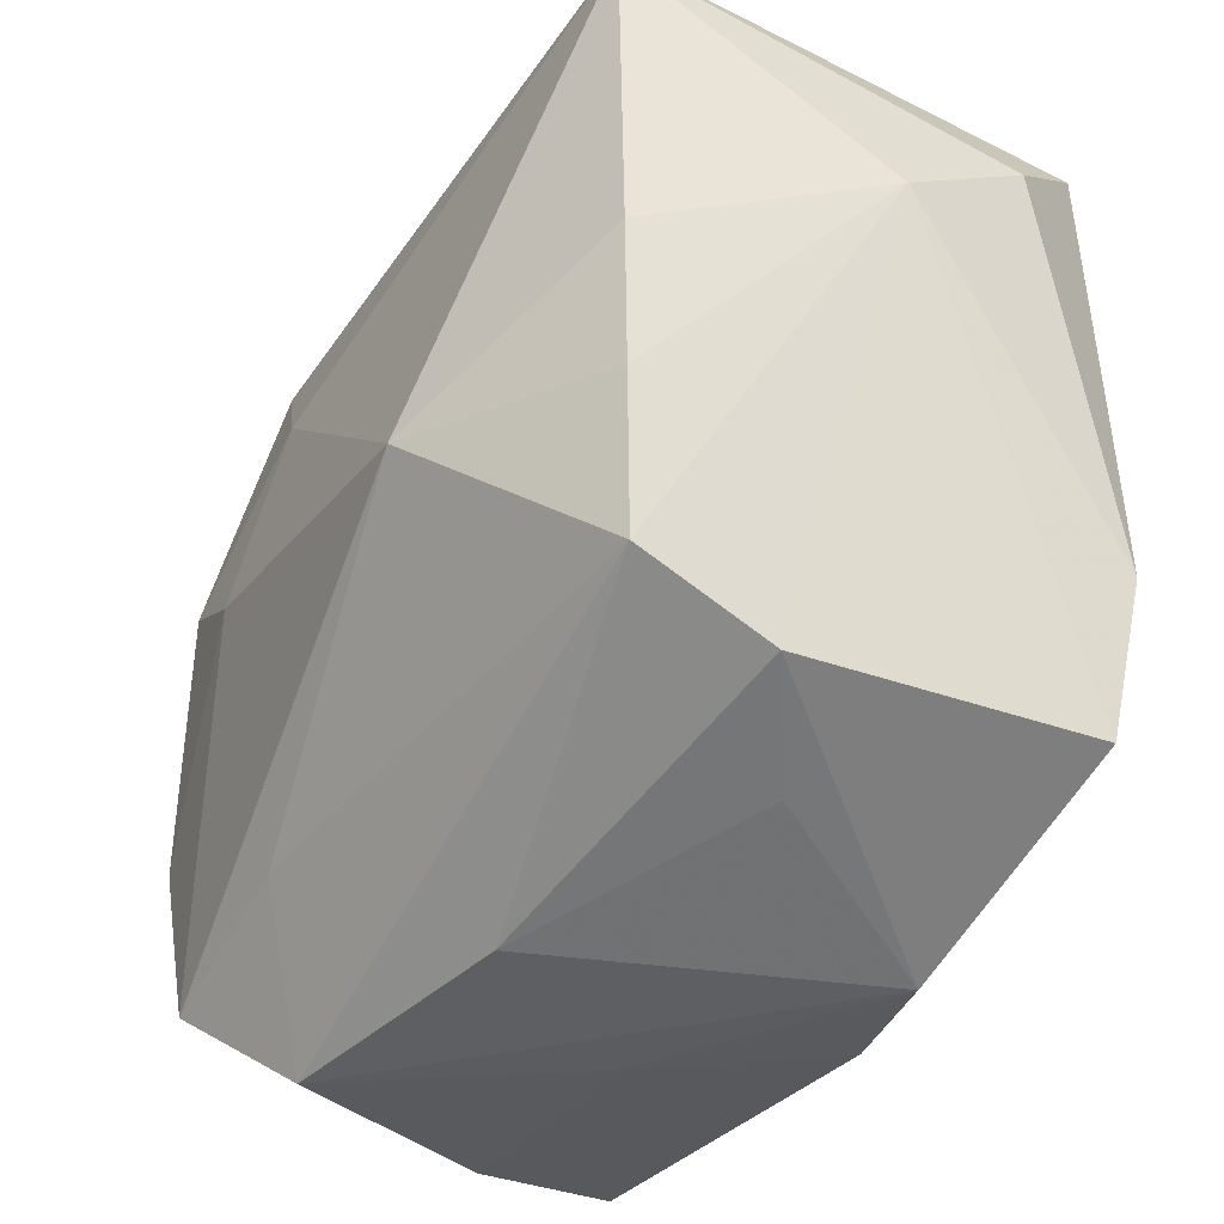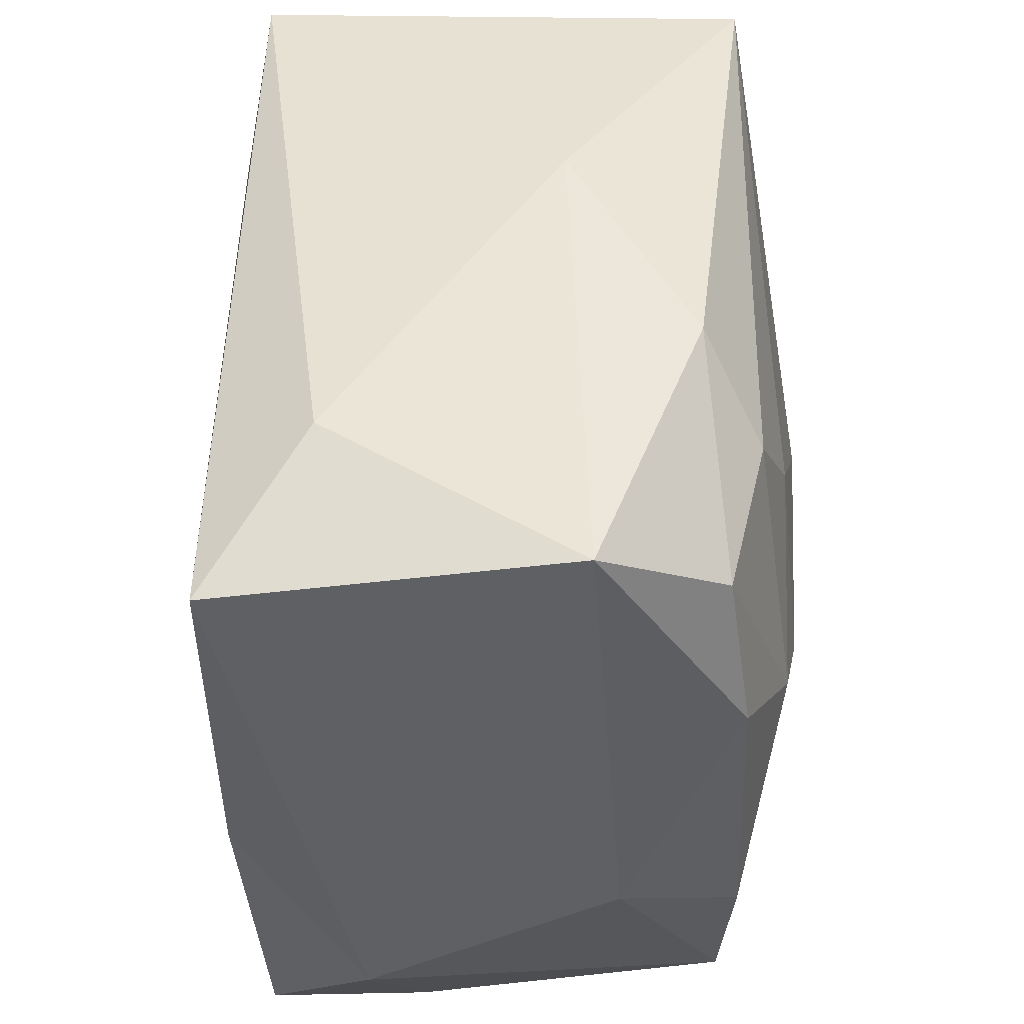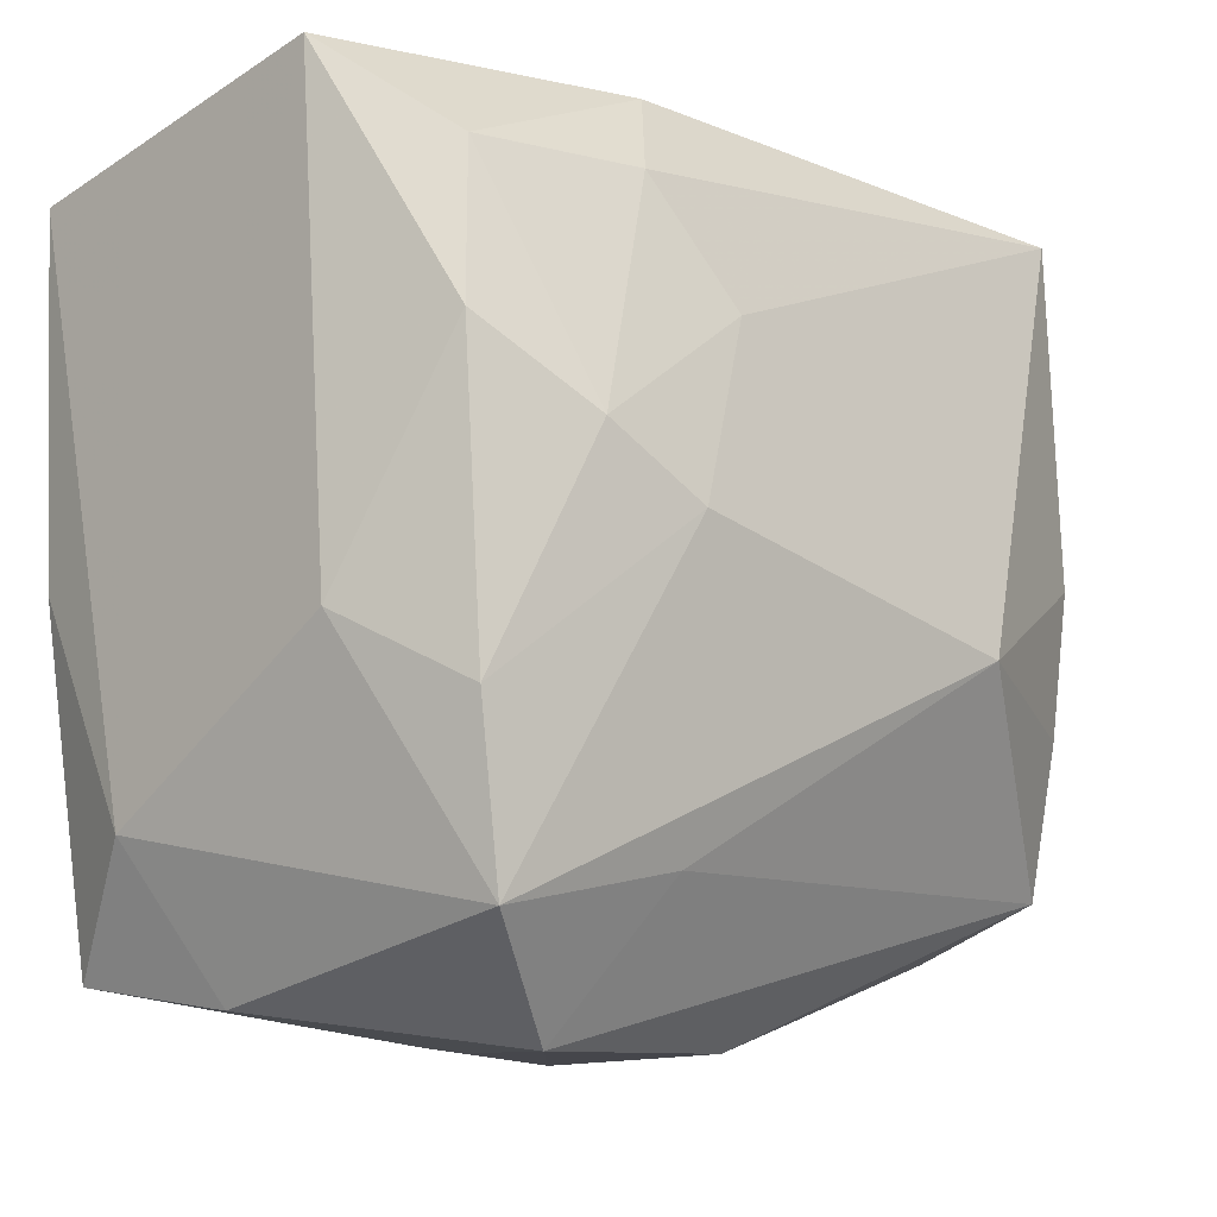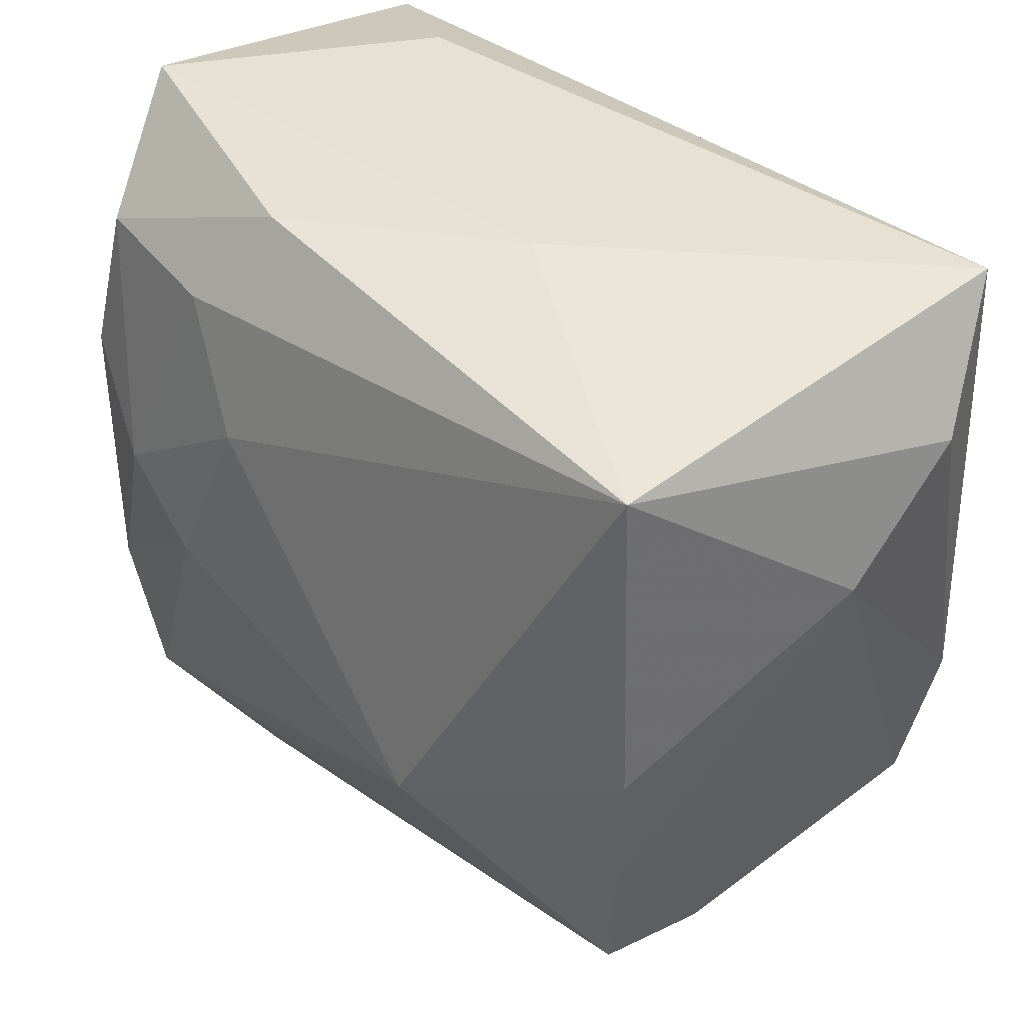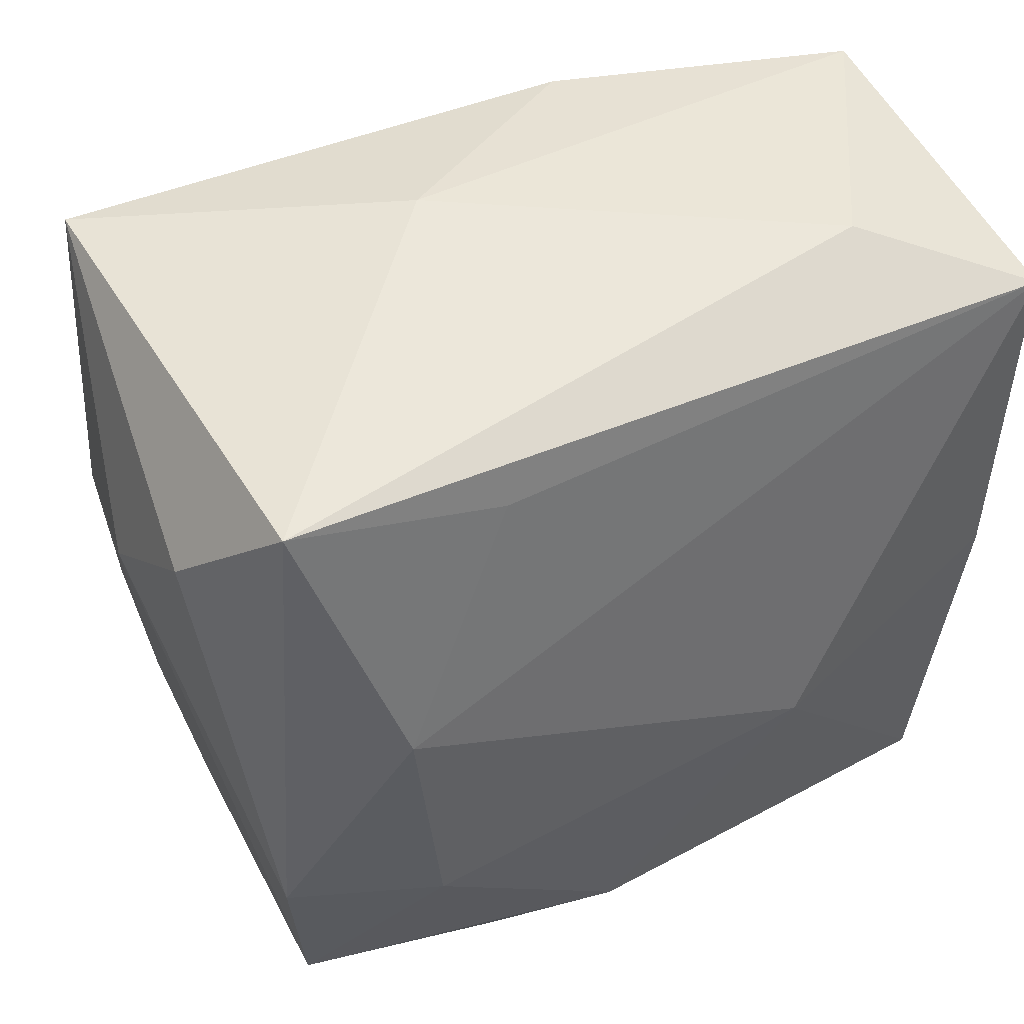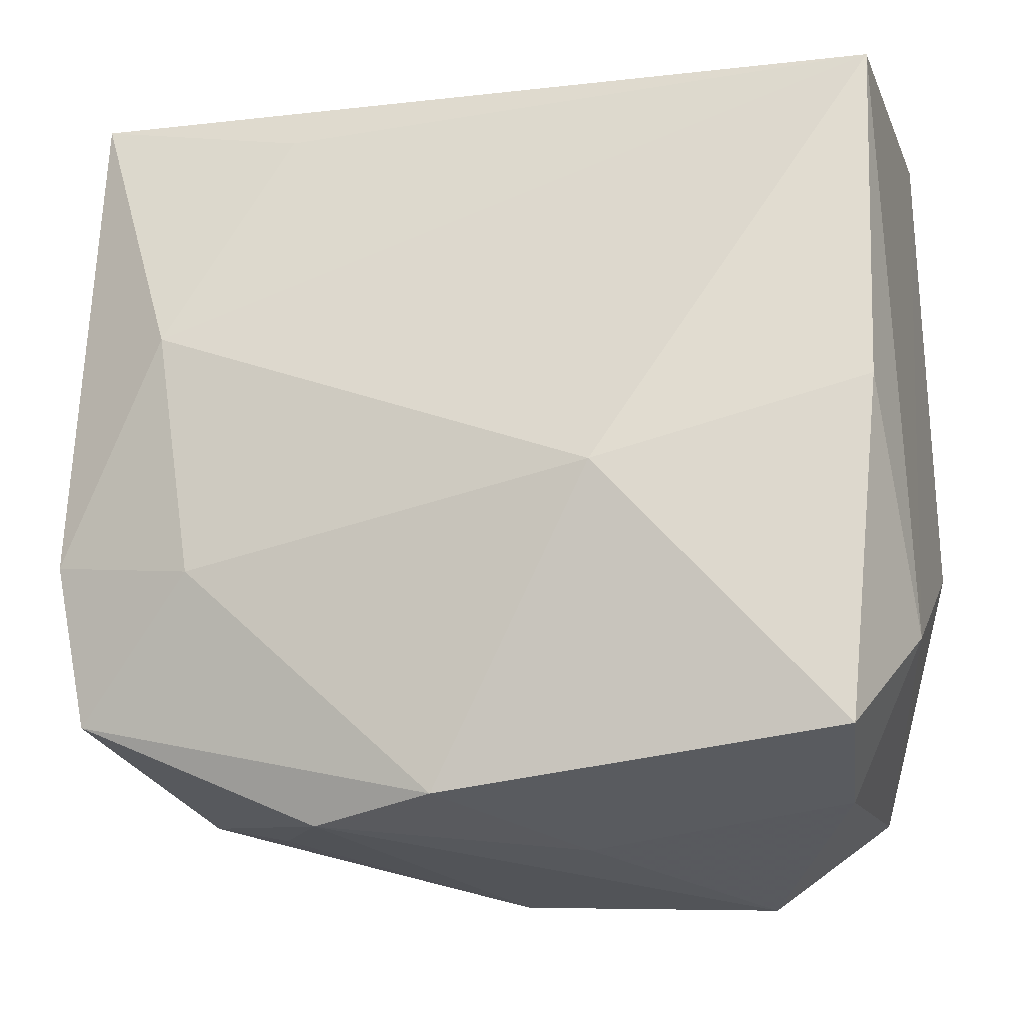
<metadata>
{"format":"obj","ext":"obj","renderer":"f3d","projection":"perspective","resolution":1024,"background":"white","views":[{"elev":-38.5,"azim":58.1,"up":"+Y"},{"elev":45.6,"azim":-88.0,"up":"+Y"},{"elev":-12.1,"azim":-46.0,"up":"+Y"},{"elev":41.4,"azim":45.9,"up":"+Y"},{"elev":44.7,"azim":151.3,"up":"+Y"},{"elev":-23.3,"azim":-163.8,"up":"+Y"}]}
</metadata>
<code>
v -0.007475 -0.03768 -0.004615
v -0.03808 -0.00925 0.01237
v 0.03324 -0.02904 0.007915
v -0.03811 0.02817 -0.02189
v -0.03811 0.03385 0.009074
v -0.03811 -0.02299 -0.0102
v 0.008428 0.03552 0.005988
v 0.03721 -0.01271 -0.02191
v -0.02016 -0.03896 0.01615
v -0.01329 -0.01024 -0.02665
v 0.04118 0.01355 -0.0001087
v 0.03625 0.001934 0.02208
v -0.01161 0.03396 0.01776
v -0.03029 -0.03 0.02212
v 0.01363 -0.03734 -0.01738
v 0.002922 -0.038 0.01221
v 0.03496 0.03254 0.02177
v -0.02449 0.004365 0.02652
v -0.01694 0.02544 0.02314
v 0.02337 -0.01585 -0.02534
v 0.01558 0.02732 -0.02341
v 0.0161 -0.007839 0.02972
v 0.03514 -0.01099 0.02122
v -0.00964 0.01513 0.02607
v -0.03317 -0.0154 0.02314
v -0.01324 -0.02623 0.02309
v -0.02384 0.03381 -0.01329
v 0.03501 -0.0273 -0.0197
v 0.02637 0.006598 -0.02665
v 0.03324 -0.02472 0.01987
v -0.03689 -0.003107 -0.02164
v 0.002306 -0.03624 -0.0204
v 0.03479 0.03211 -0.02287
v -0.03102 -0.0356 -0.005728
v -0.03204 0.02487 0.02017
v 0.04037 0.02227 -0.01269
v -0.03414 0.01104 0.02228
v -0.03341 -0.03324 -0.02002
v -0.01561 -0.0009363 0.02793
v 0.02328 -0.0329 0.00108
f 2 5 6
f 11 17 12
f 12 23 11
f 12 17 22
f 22 23 12
f 13 19 17
f 5 2 37
f 37 2 25
f 36 17 11
f 36 33 17
f 29 33 8
f 28 20 8
f 8 20 29
f 33 36 8
f 11 28 8
f 8 36 11
f 17 33 7
f 7 13 17
f 33 27 7
f 5 13 7
f 7 27 5
f 24 39 22
f 22 17 24
f 17 19 24
f 5 37 35
f 35 13 5
f 19 13 35
f 18 24 19
f 39 24 18
f 19 35 18
f 18 35 37
f 25 39 18
f 18 37 25
f 29 20 10
f 31 38 6
f 31 10 38
f 4 27 33
f 5 27 4
f 29 10 4
f 10 31 4
f 6 5 4
f 4 31 6
f 11 23 30
f 30 23 22
f 32 20 28
f 38 10 32
f 32 10 20
f 14 2 6
f 25 2 14
f 22 39 14
f 14 39 25
f 21 33 29
f 29 4 21
f 21 4 33
f 26 30 22
f 22 14 26
f 9 30 26
f 26 14 9
f 6 38 34
f 34 14 6
f 9 14 34
f 34 1 9
f 38 32 34
f 32 1 34
f 16 30 9
f 9 1 15
f 15 16 9
f 15 1 32
f 15 32 28
f 16 15 40
f 30 16 3
f 16 40 3
f 3 28 11
f 11 30 3
f 3 15 28
f 3 40 15

</code>
